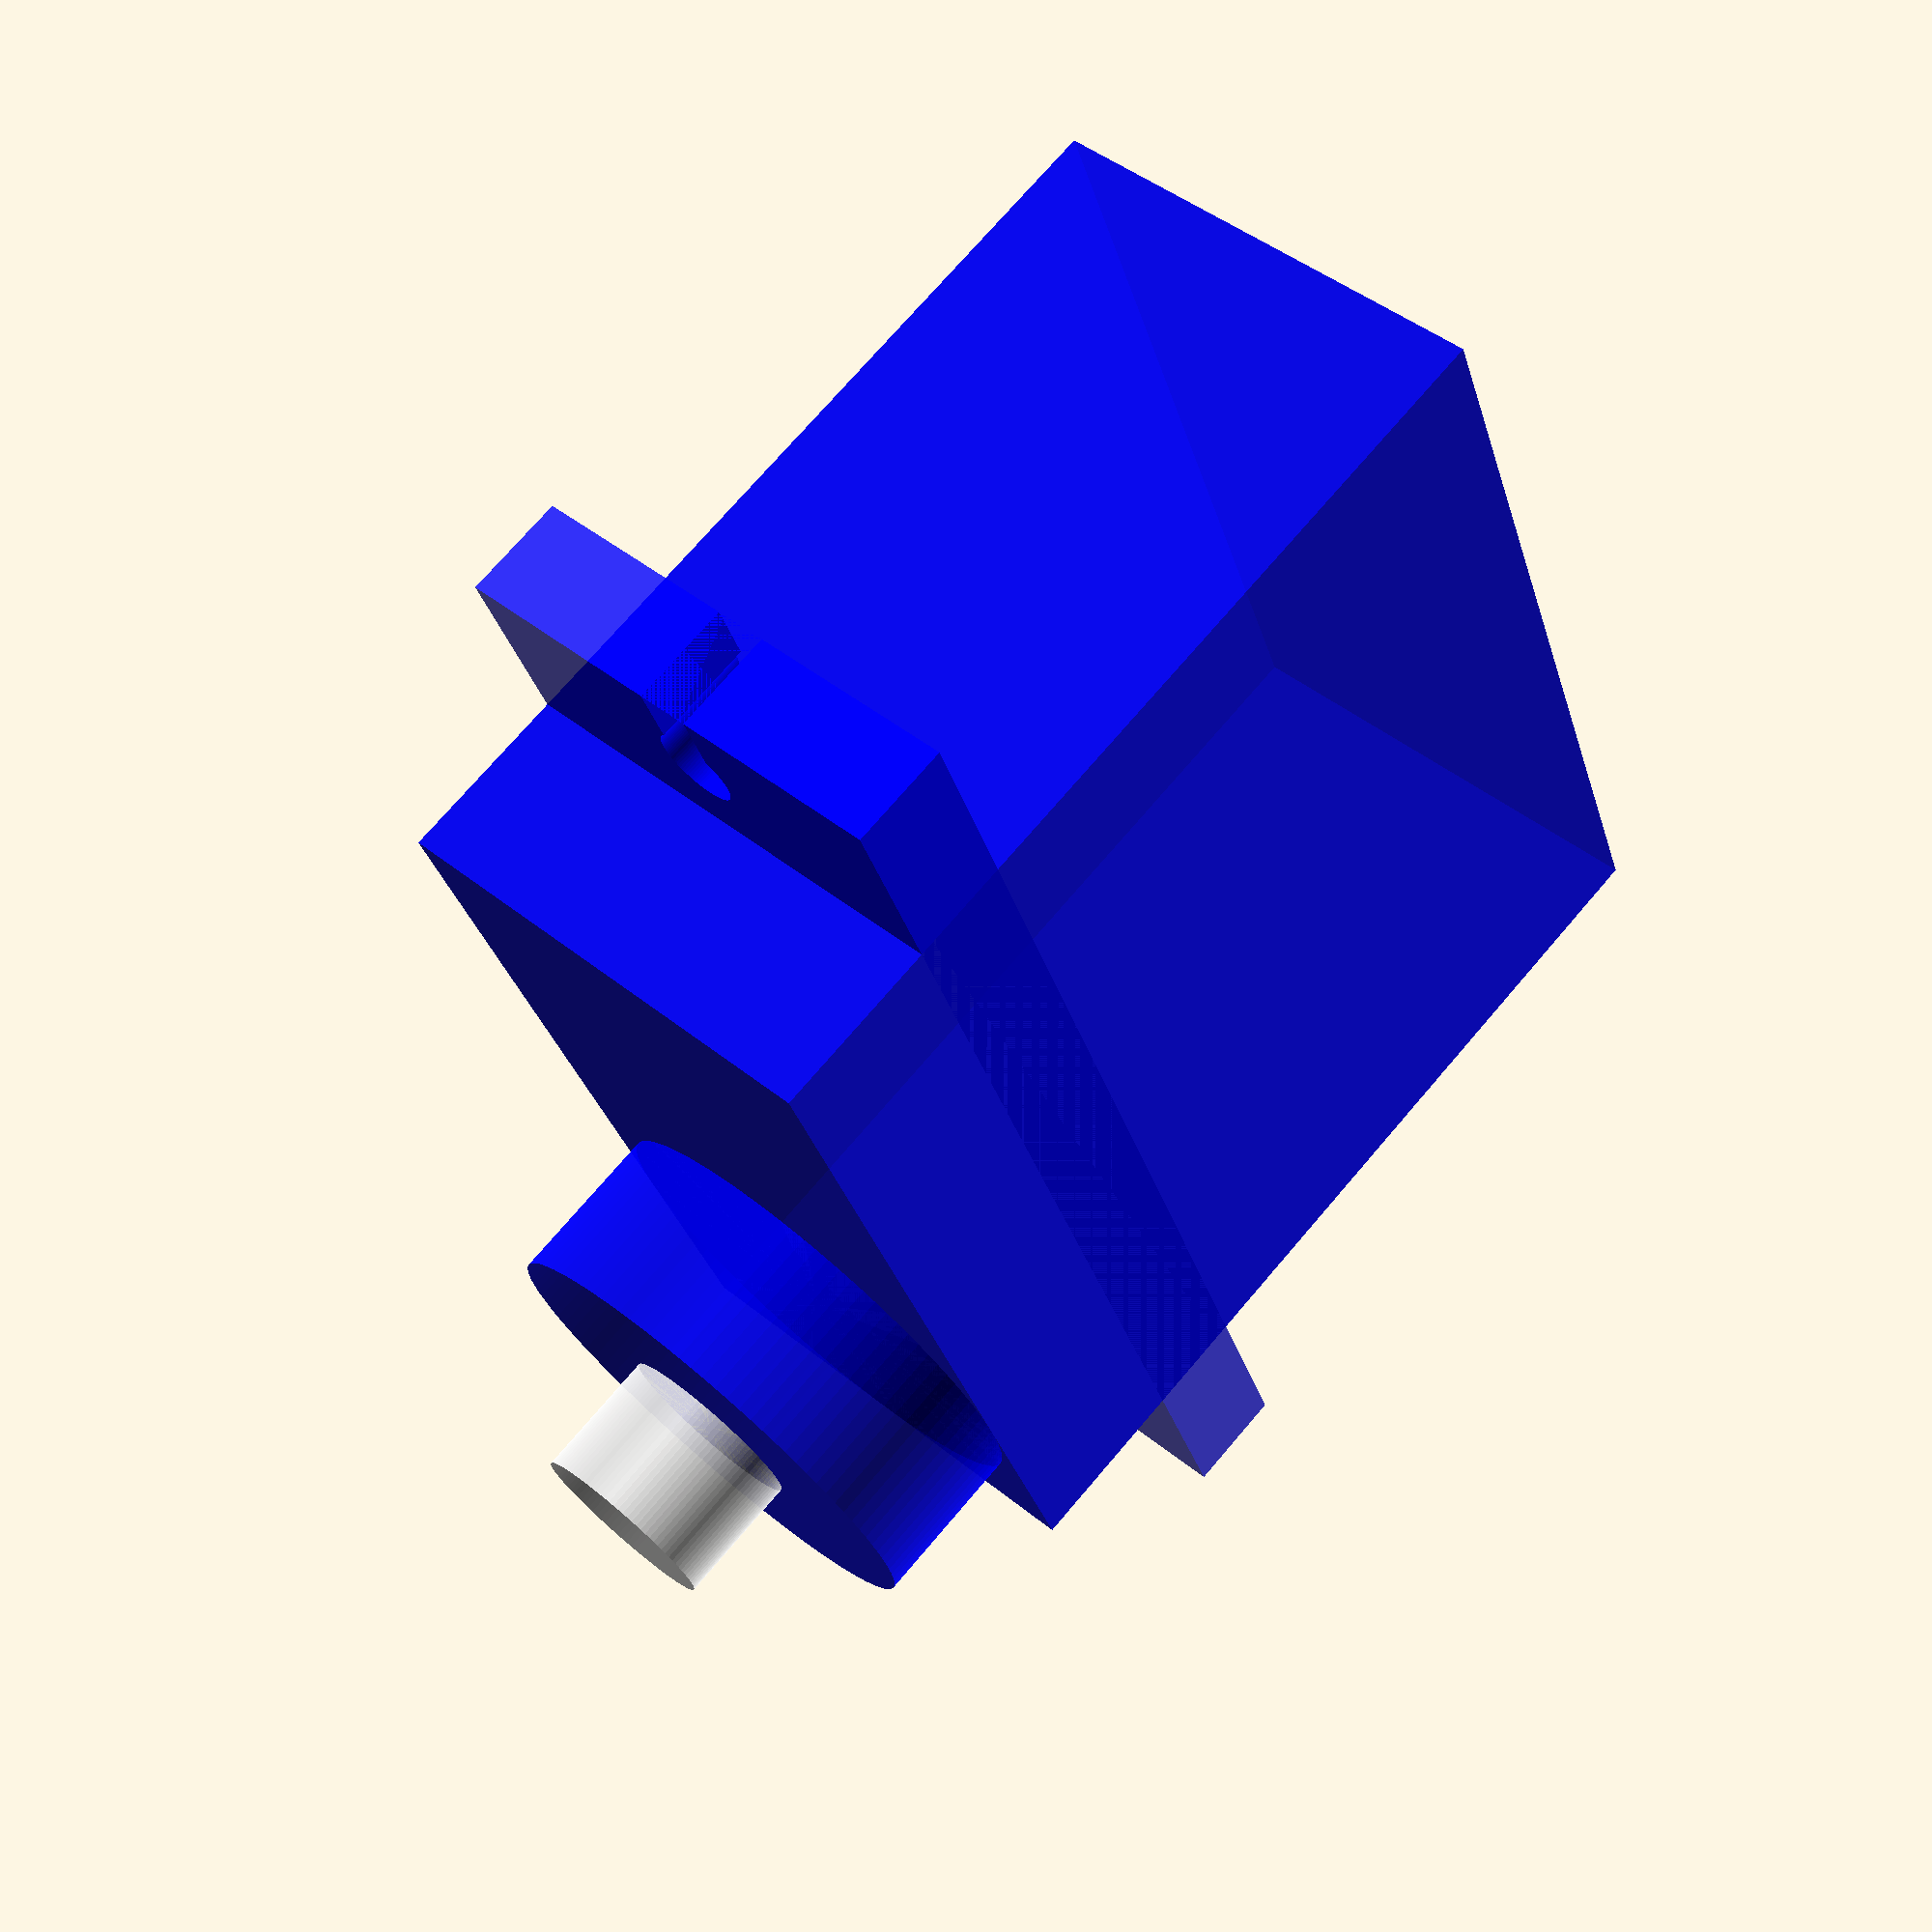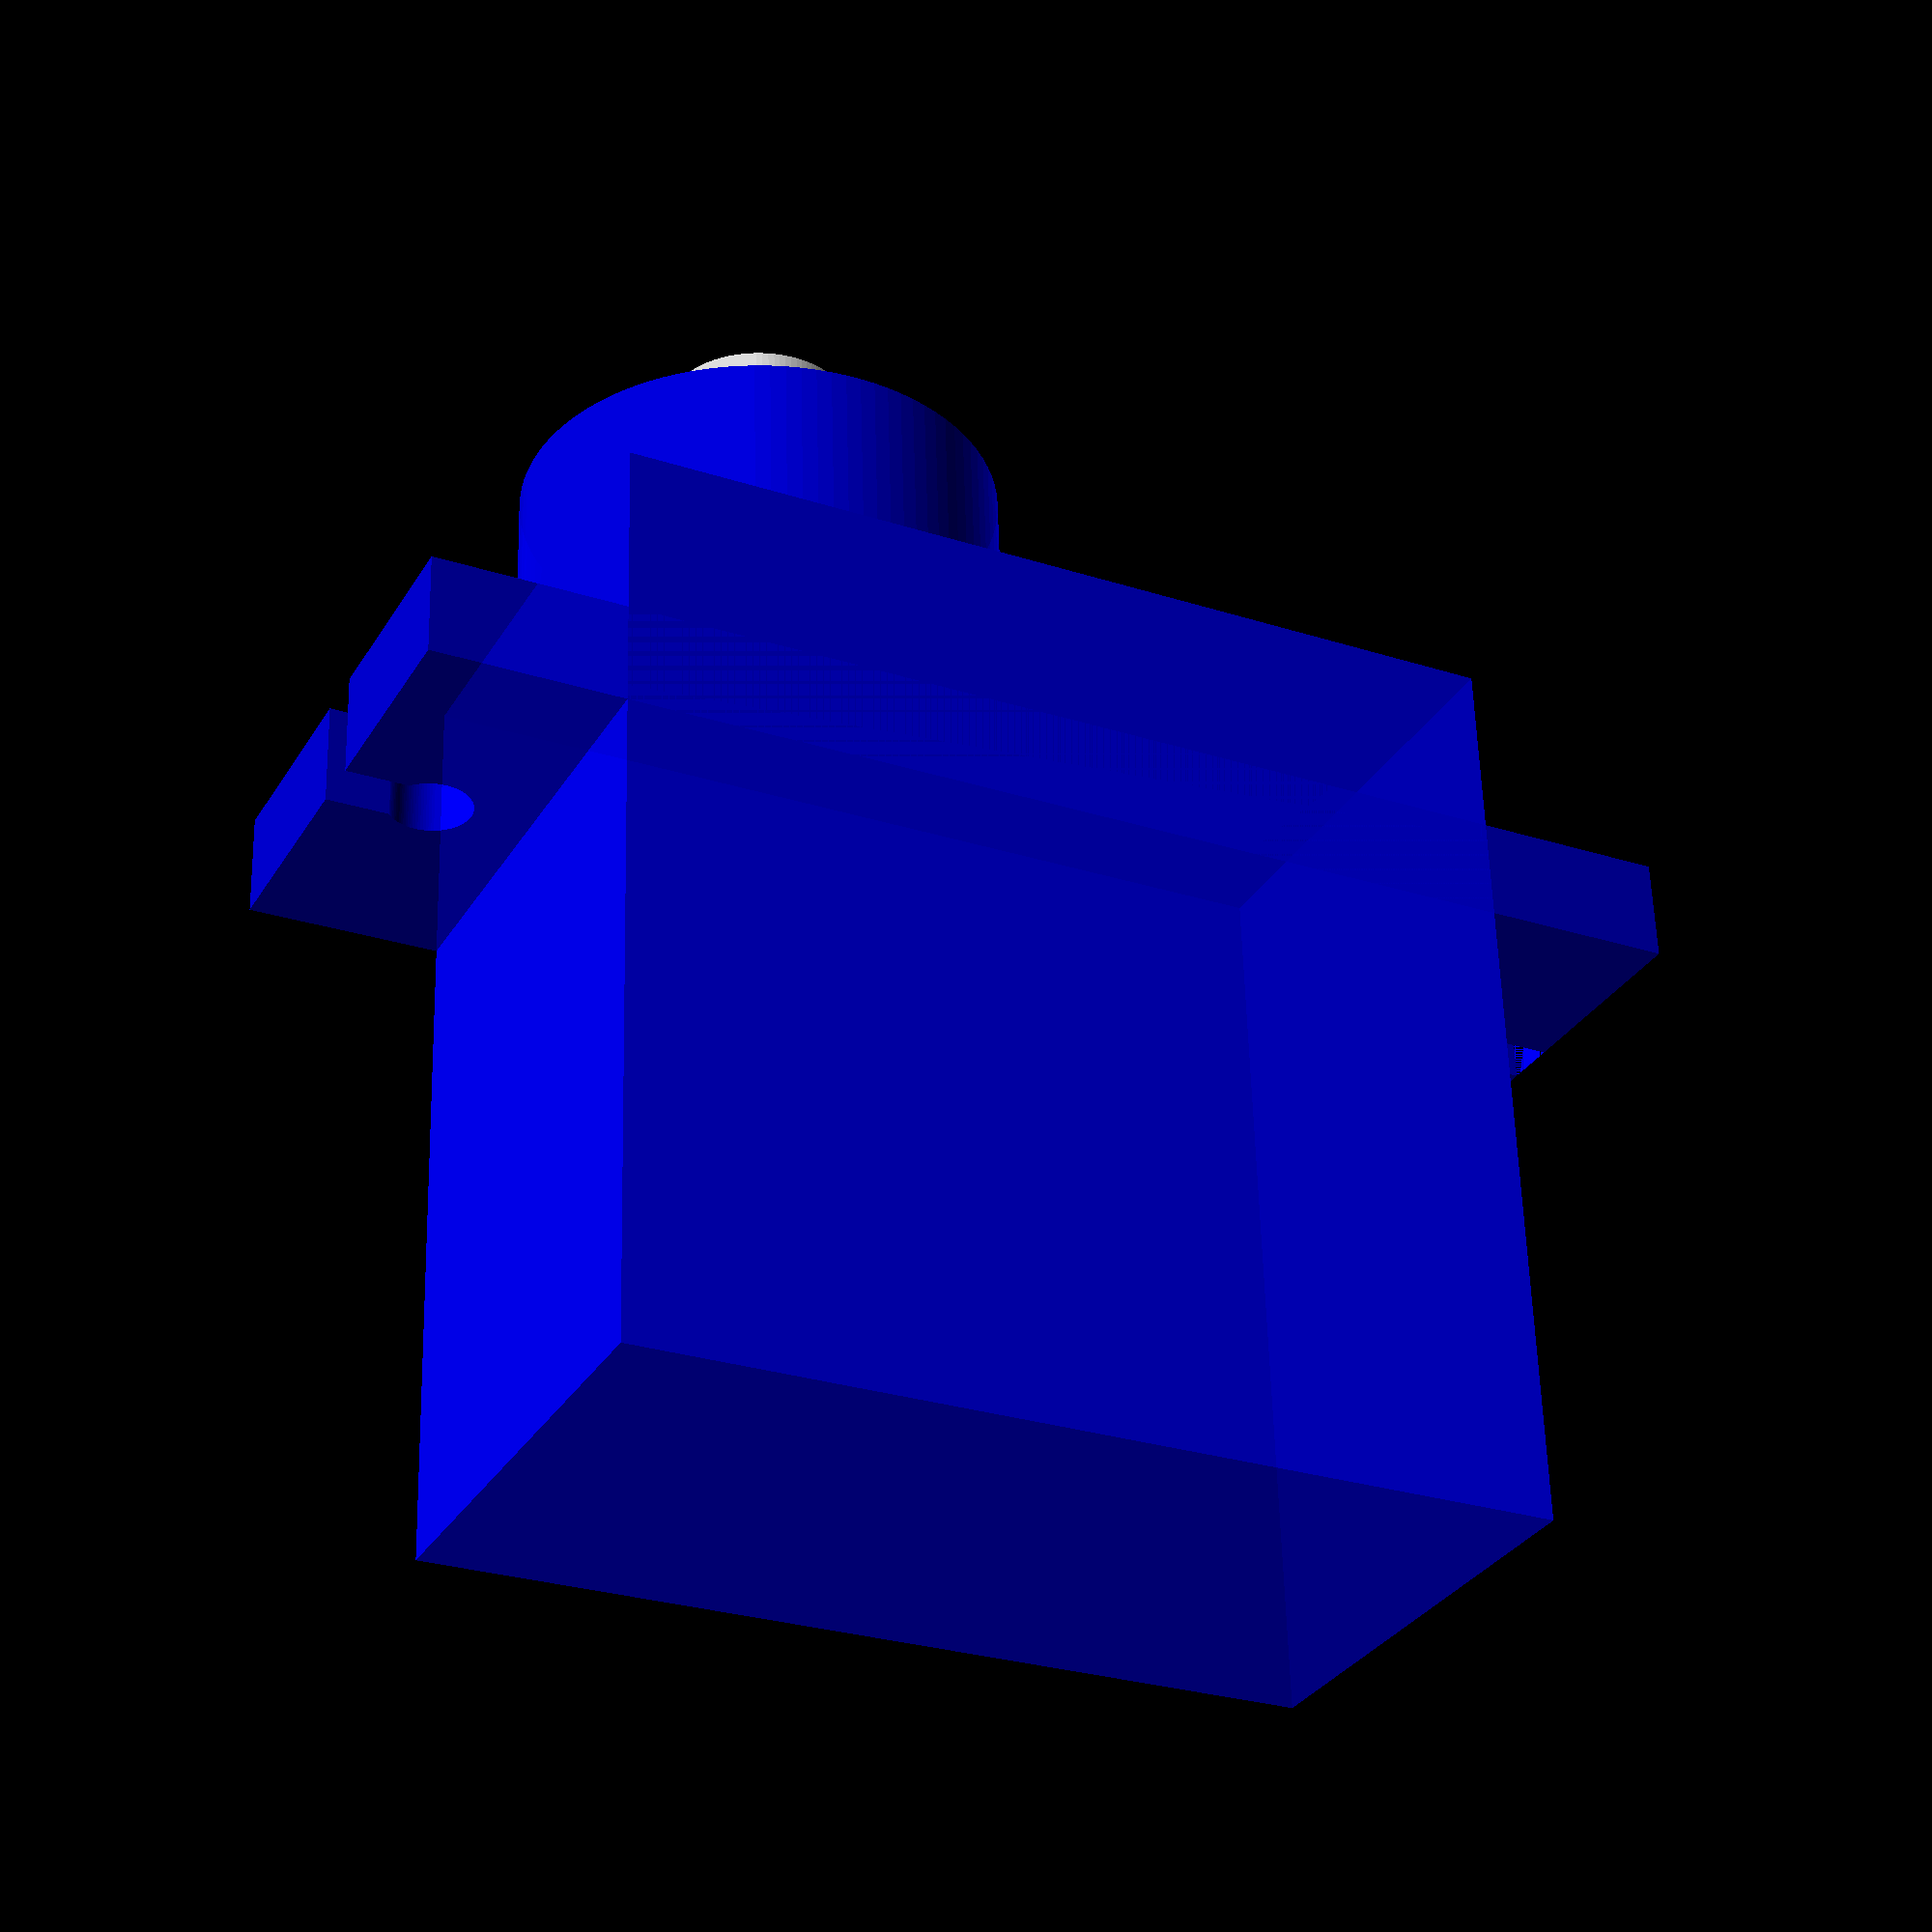
<openscad>
module SG90(){
    //colore verde-main color
    color("Blue",0.8){ 
    //corpo principale
    cube([11.8,22.7,22.5]); 
    //ali di fissaggio
    difference(){    
    translate([0,4.3,-4.7]) cube([11.8,2.5,31.9]); 
        translate([5.9,7.3,-2.4])rotate([90,0,0])
        cylinder(r=1,h=3.5,$fn=100);
        translate([5.9,7.3,24.9])rotate([90,0,0])
        cylinder(r=1,h=3.5,$fn=100);
        translate([5.25,4,25.6])cube([1.3,3.2,2.3]);
        translate([5.25,4,-4.7])cube([1.3,3.2,2.3]);
    }
    //cilindro ghiera
    translate([5.9,0,16.6]) rotate([90,0,0])
        cylinder(r=5.9,h=4,$fn=100);
    }
    //cilindro rotante  
    translate([5.9,-4,16.6]) rotate([90,0,0])
        color("White",0.8)cylinder(r=2.3,h=3.2,$fn=100);       
}

SG90();
</openscad>
<views>
elev=210.8 azim=137.9 roll=344.9 proj=p view=solid
elev=207.8 azim=356.5 roll=116.3 proj=p view=wireframe
</views>
